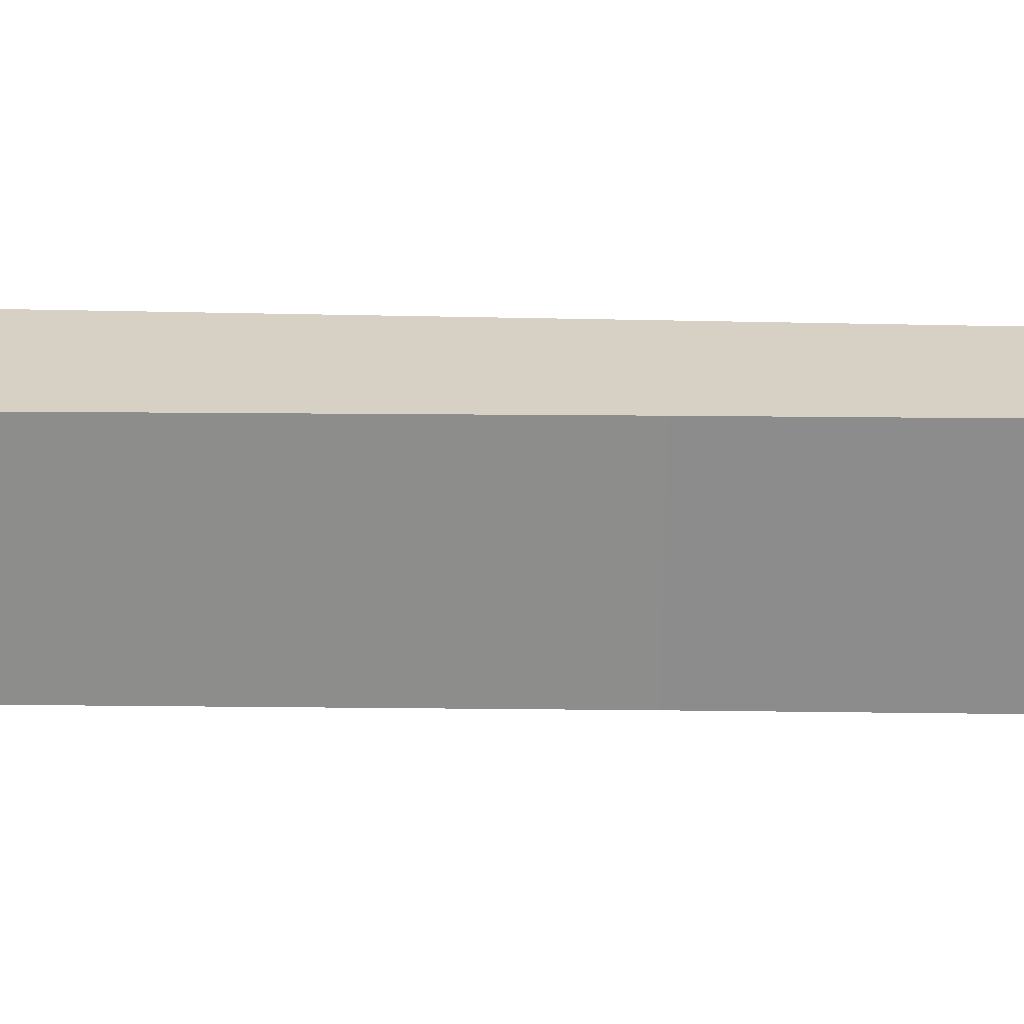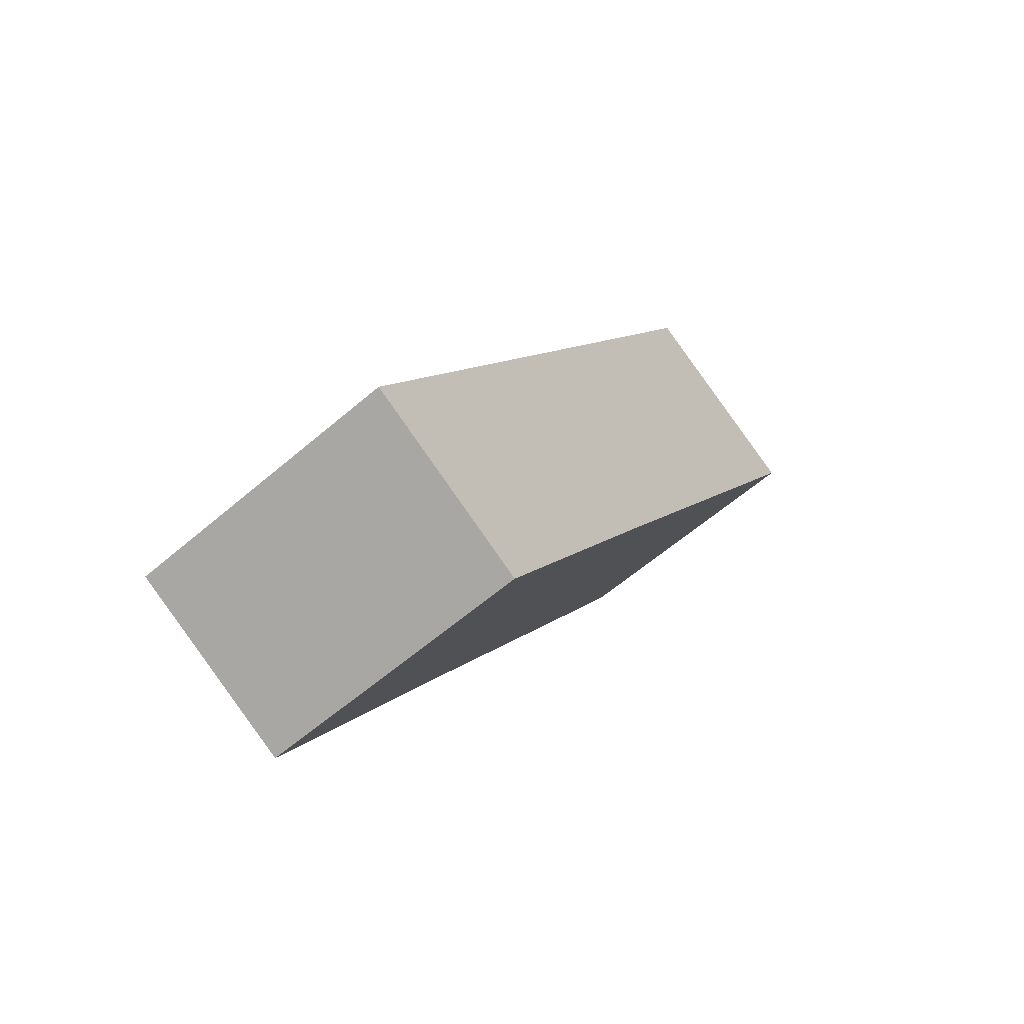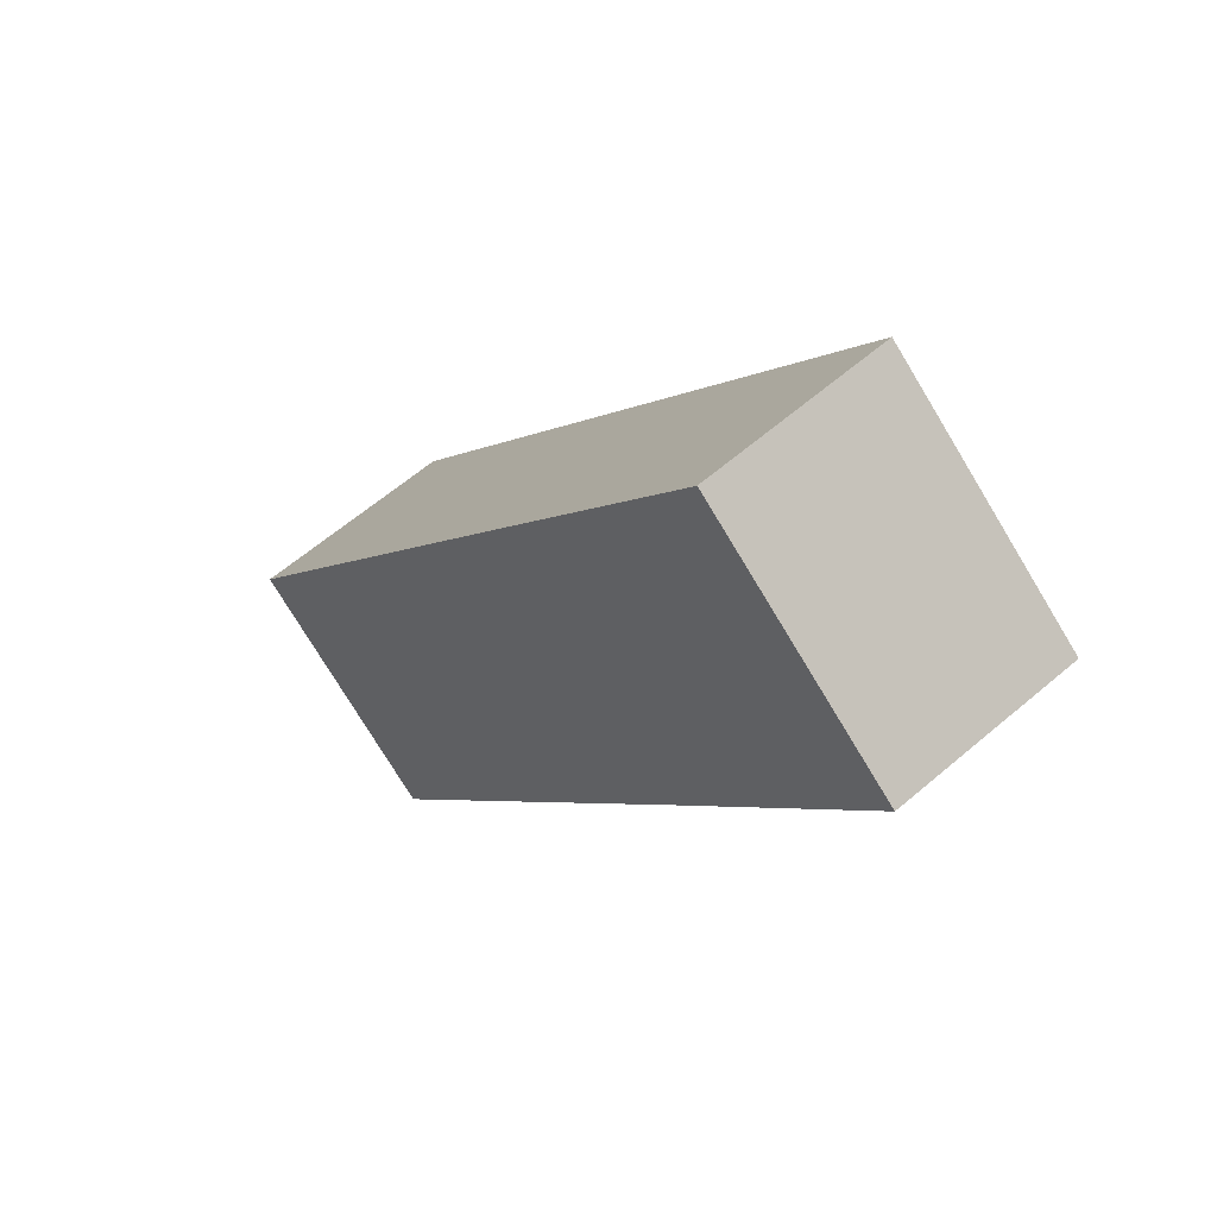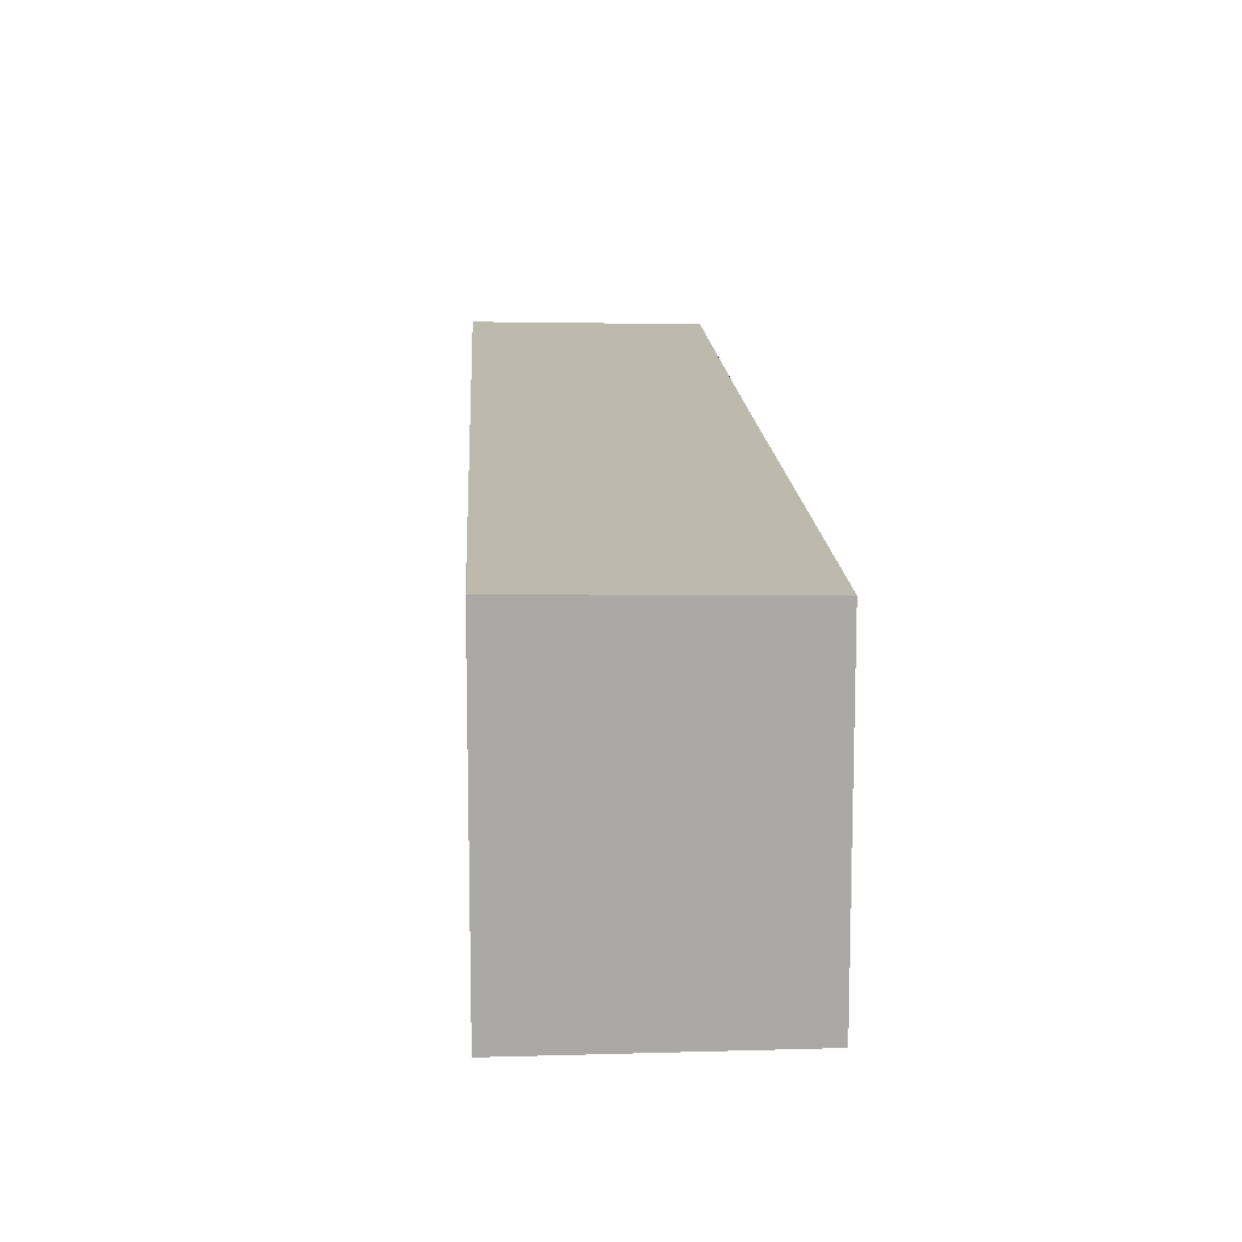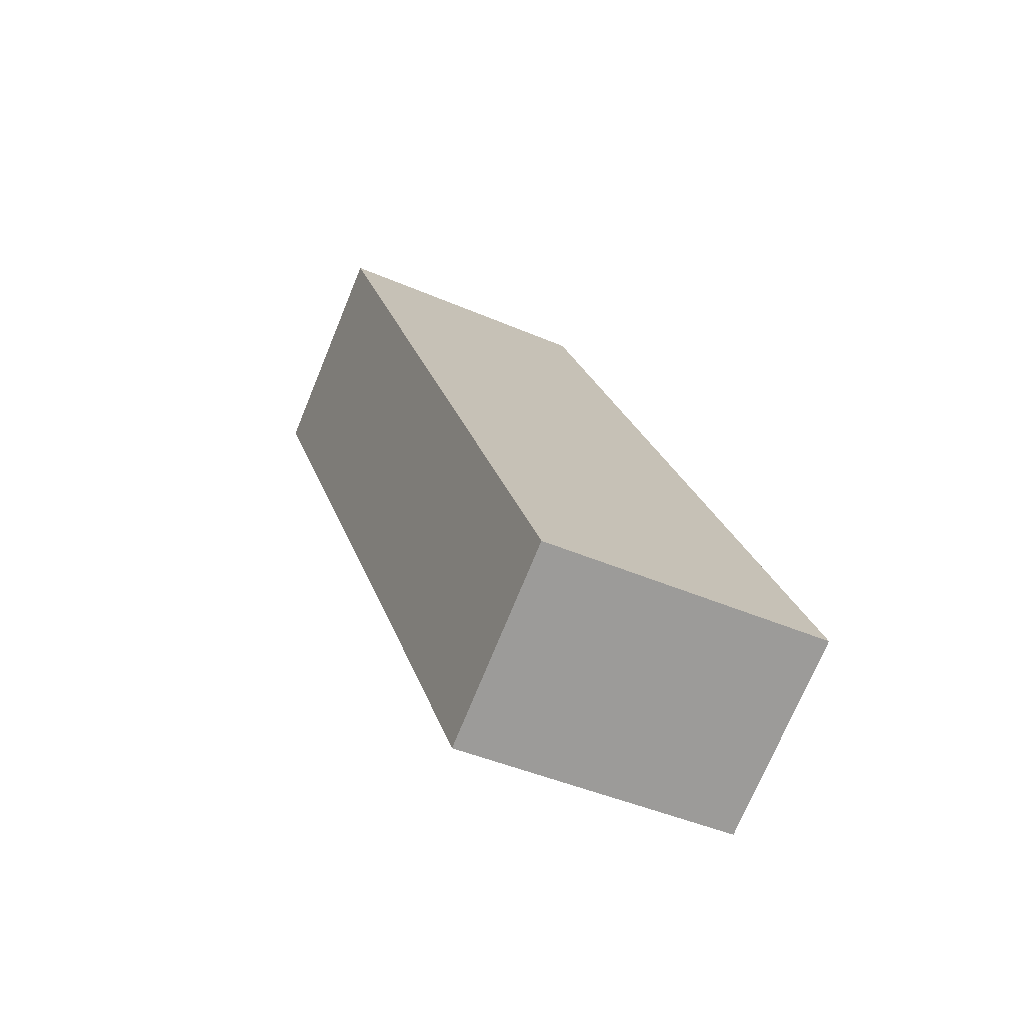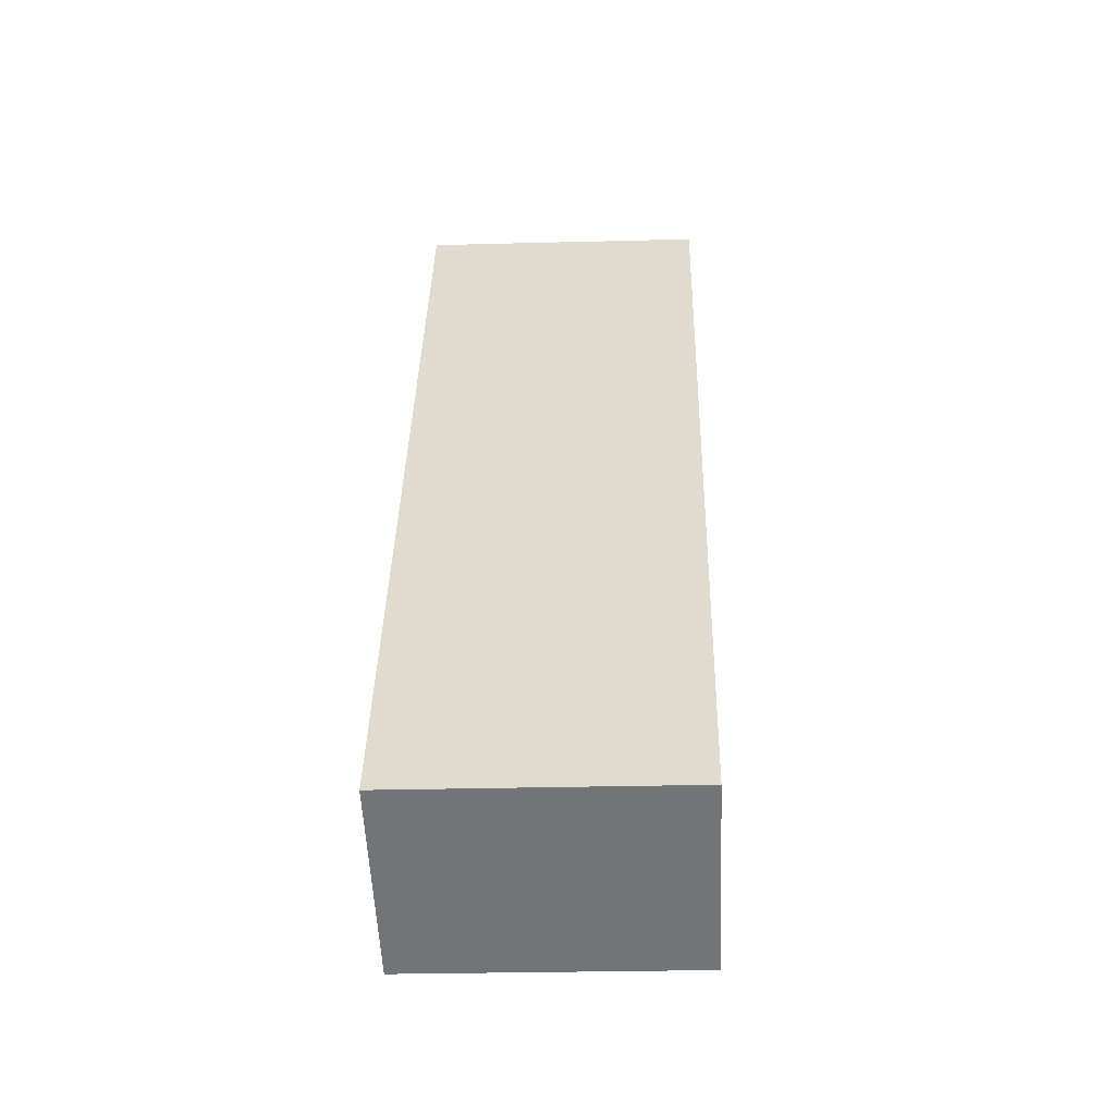
<metadata>
{"format":"obj","ext":"obj","renderer":"f3d","projection":"perspective","resolution":1024,"background":"white","views":[{"elev":25.5,"azim":121.8,"up":"+Y"},{"elev":-59.3,"azim":-48.4,"up":"+Z"},{"elev":-76.6,"azim":-148.8,"up":"+Z"},{"elev":14.9,"azim":26.7,"up":"+Y"},{"elev":-43.1,"azim":-117.3,"up":"+Z"},{"elev":-26.7,"azim":-87.6,"up":"+Z"}]}
</metadata>
<code>
v  0 2.949 1.806e-16
v  3.627 2.907 2.1
v  1.785 2.909 -1.014
v  6.819 2.904 7.445
v  0.512 2.949 0.919
v  4.803 2.949 8.629
v  4.803 -5.284e-16 8.629
v  6.819 -4.559e-16 7.445
v  3.627 -1.286e-16 2.1
v  1.785 6.209e-17 -1.014
v  0 0 0
v  0.512 -5.627e-17 0.919
g defaultobject
f 1 2 3
f 2 1 4
f 4 1 5
f 4 5 6
f 7 4 6
f 4 7 8
f 8 2 4
f 2 8 9
f 2 9 3
f 3 9 10
f 3 11 1
f 11 3 10
f 5 7 6
f 7 5 12
f 12 5 1
f 12 1 11
f 12 8 7
f 8 12 9
f 9 12 10
f 10 12 11

</code>
